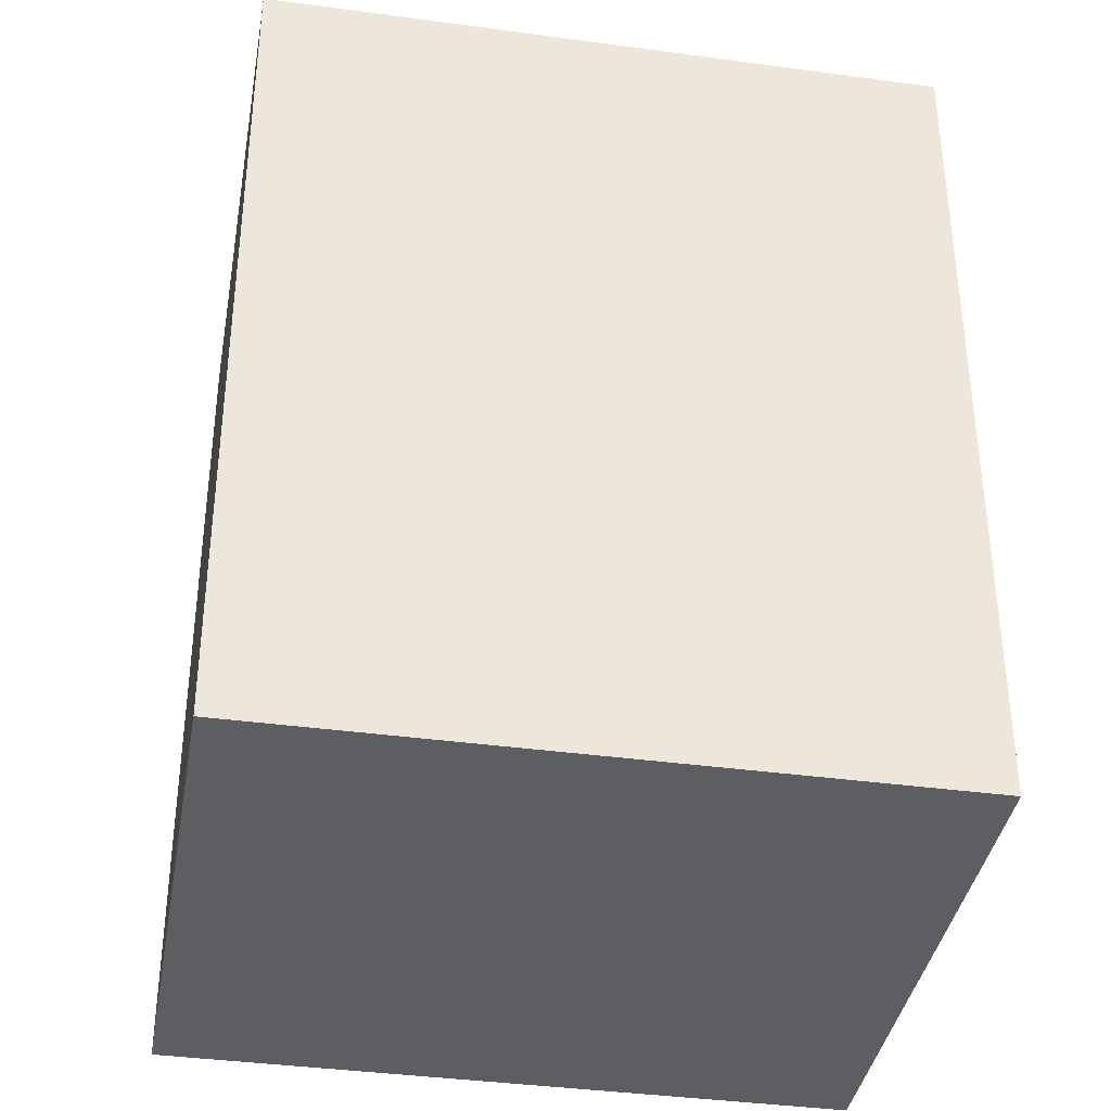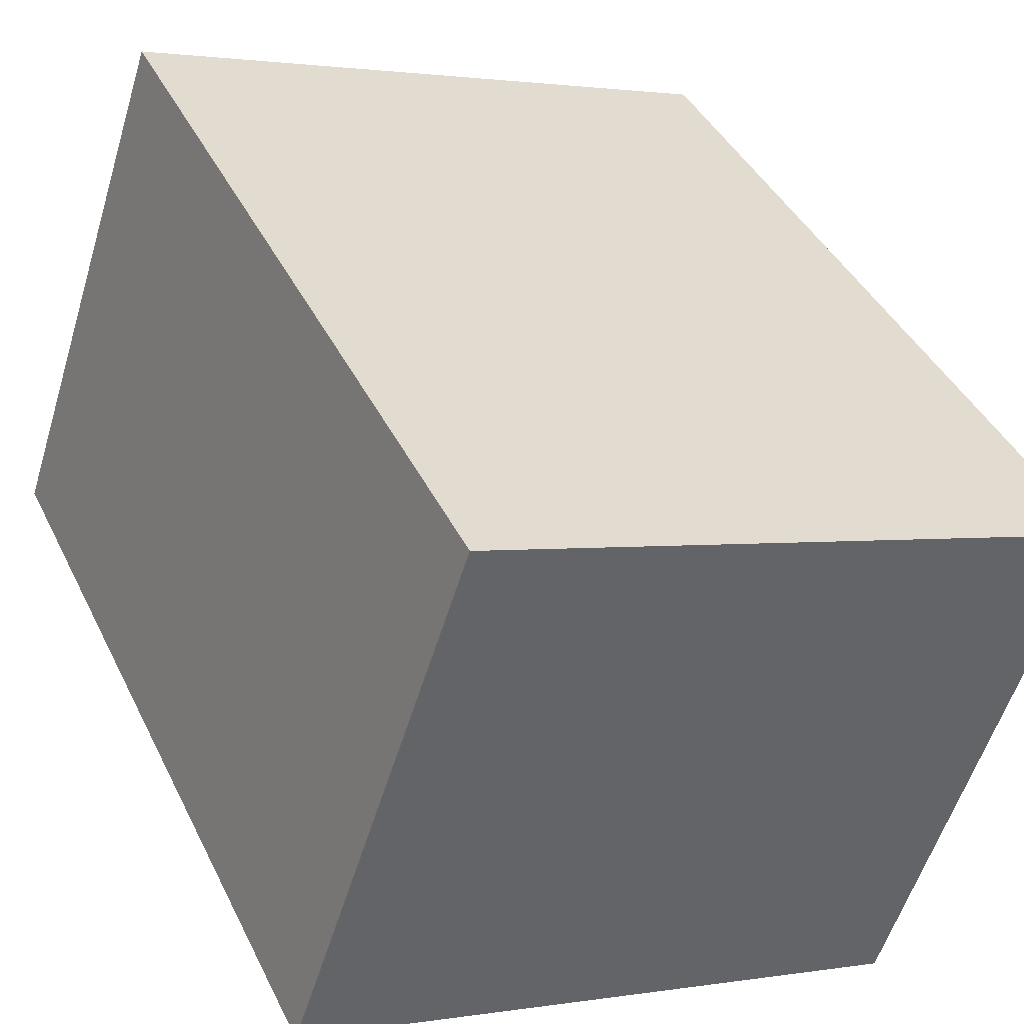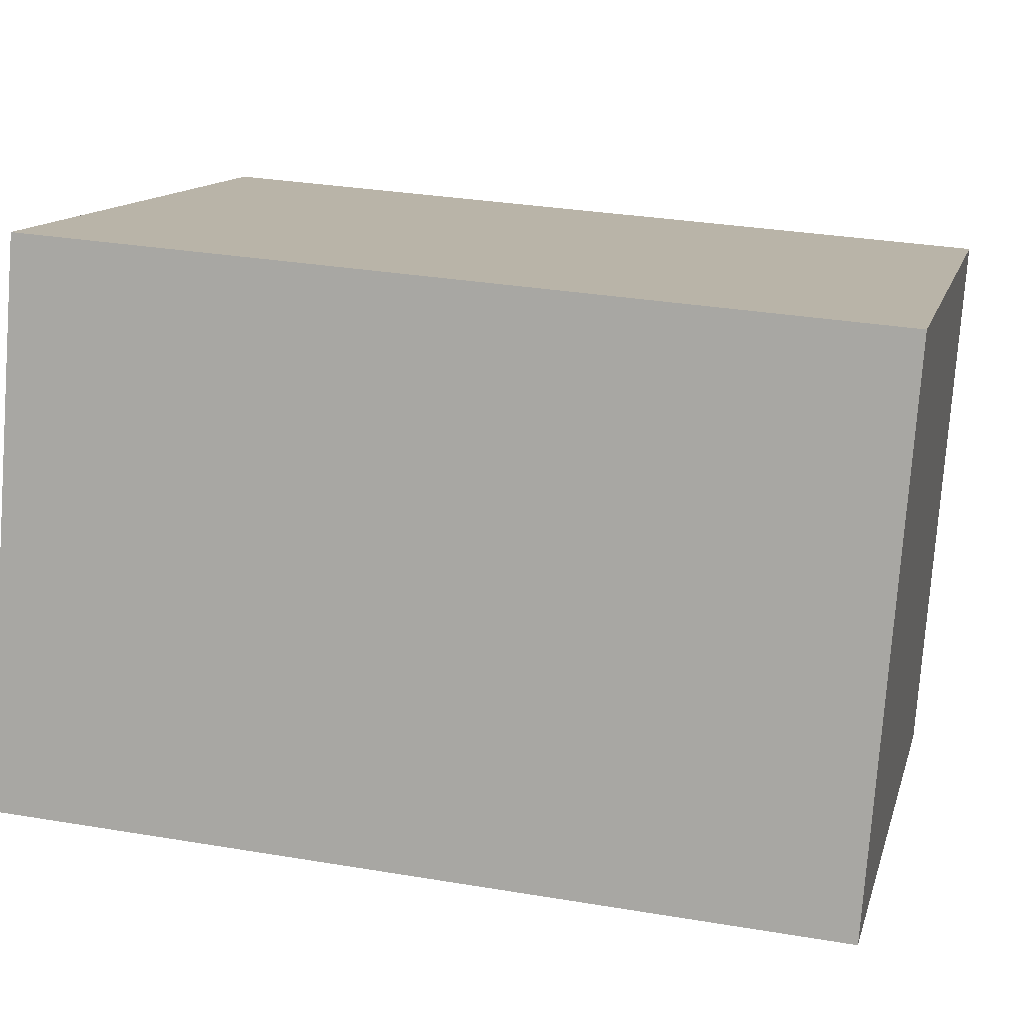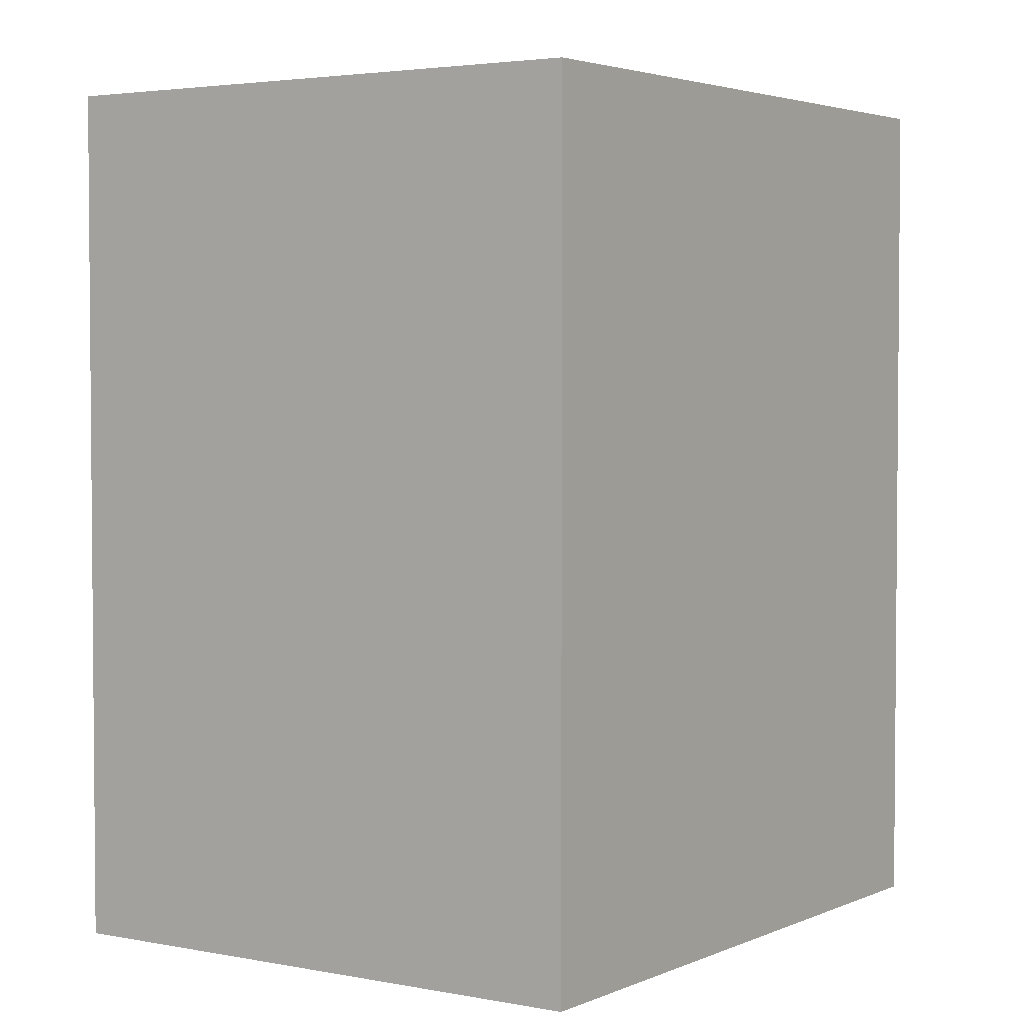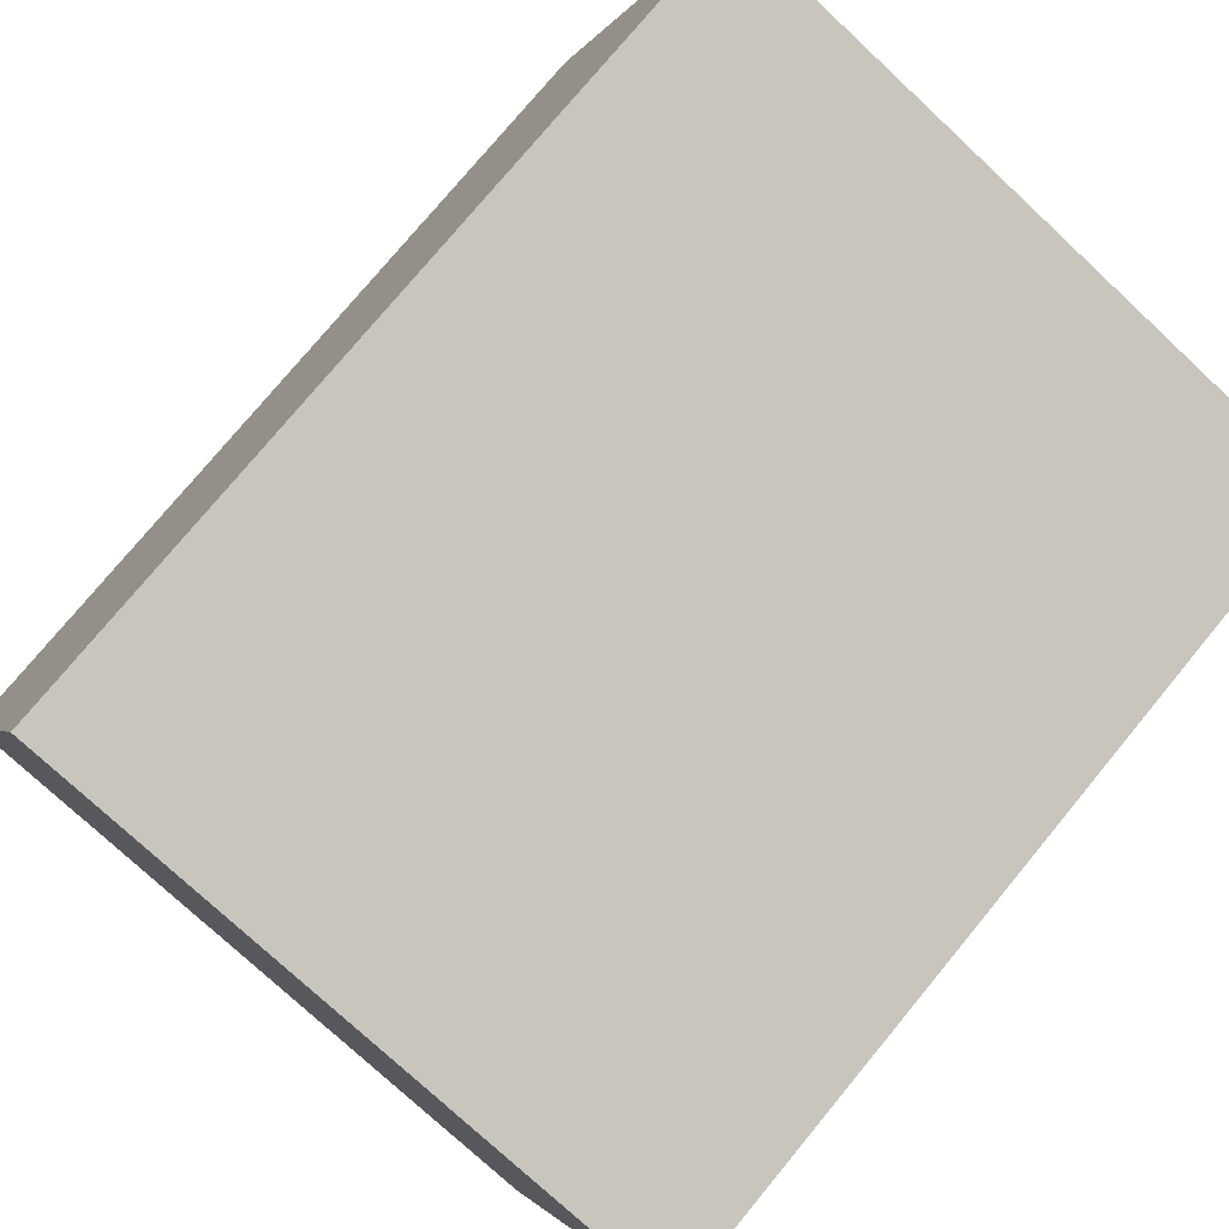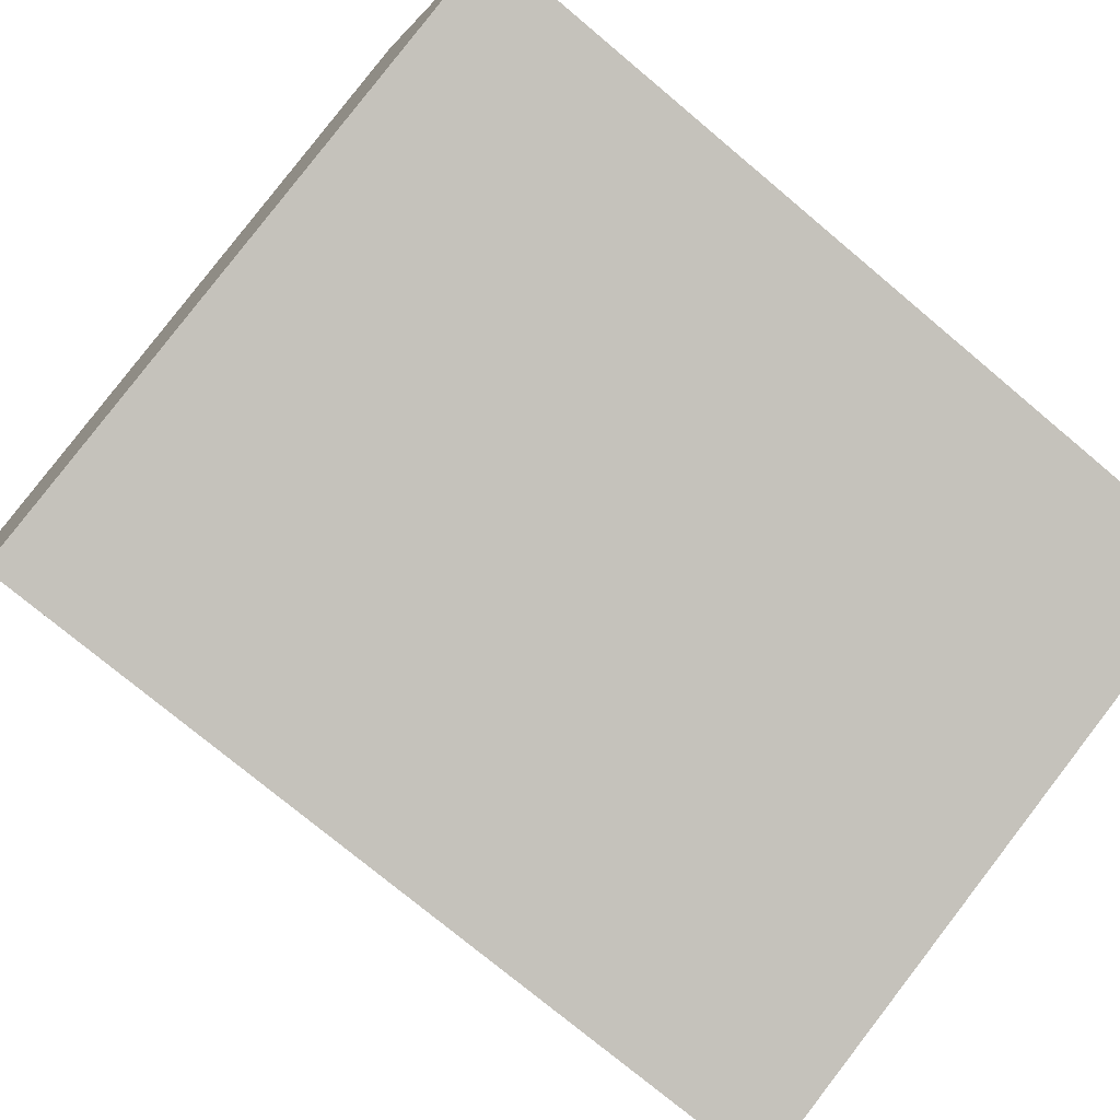
<metadata>
{"format":"obj","ext":"obj","renderer":"f3d","projection":"perspective","resolution":1024,"background":"white","views":[{"elev":-38.0,"azim":151.5,"up":"+Y"},{"elev":41.1,"azim":155.7,"up":"+Z"},{"elev":31.0,"azim":103.6,"up":"+Z"},{"elev":3.2,"azim":-74.3,"up":"+Y"},{"elev":76.3,"azim":-140.5,"up":"+Z"},{"elev":-74.4,"azim":49.9,"up":"+Z"}]}
</metadata>
<code>
v  1.536 2.036 0.519
v  0.438 2.036 -1.293
v  0 2.036 1.247e-16
v  1.973 2.036 -0.774
v  0 0 0
v  1.536 -3.178e-17 0.519
v  1.973 4.739e-17 -0.774
v  0.438 7.917e-17 -1.293
g defaultobject
f 1 2 3
f 2 1 4
f 5 1 3
f 1 5 6
f 6 4 1
f 4 6 7
f 7 2 4
f 2 7 8
f 8 3 2
f 3 8 5
f 8 6 5
f 6 8 7

</code>
